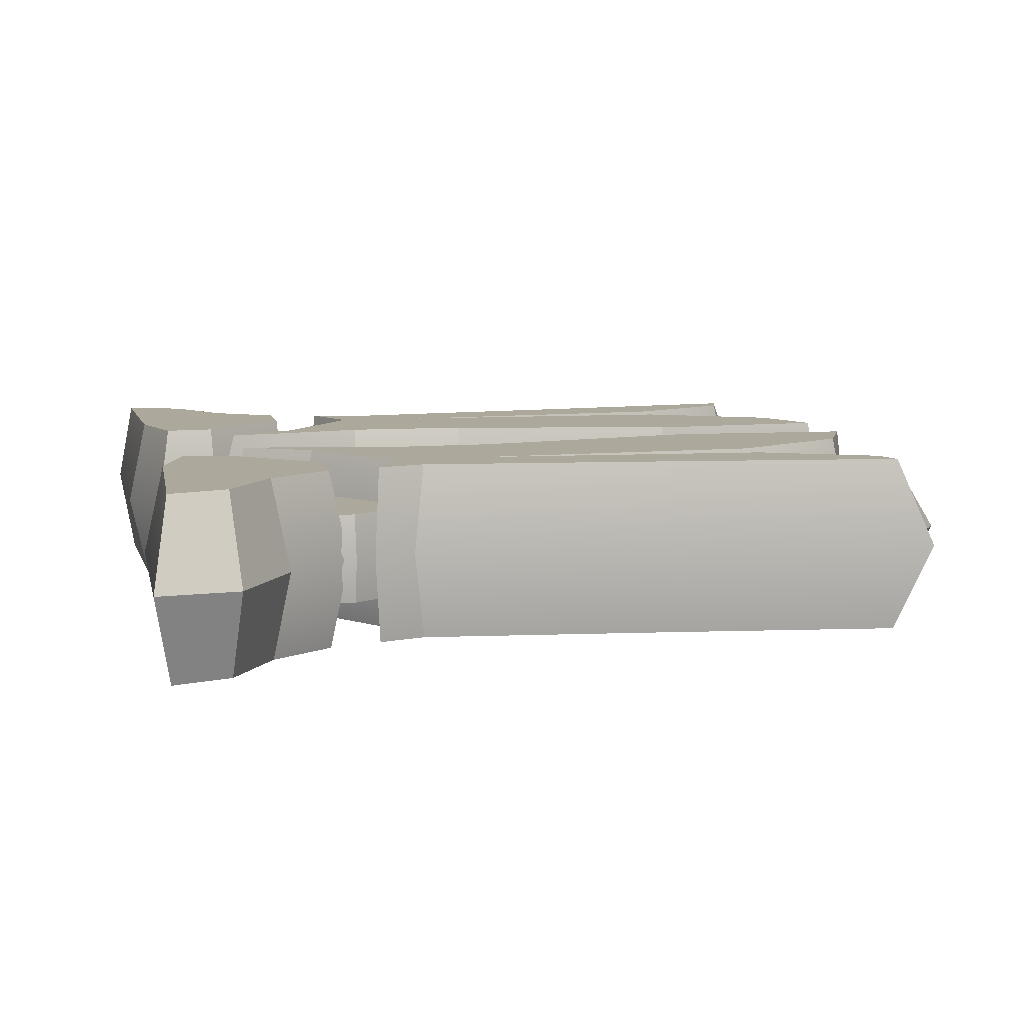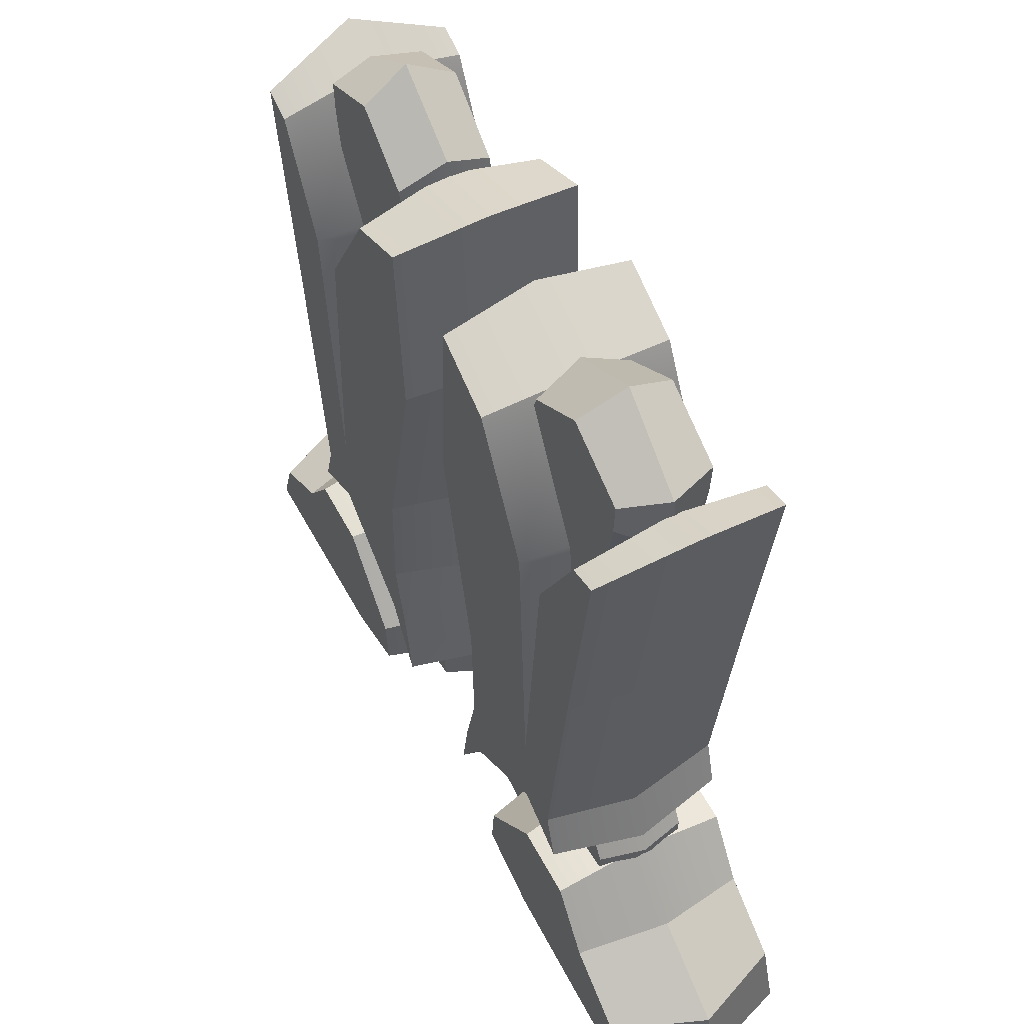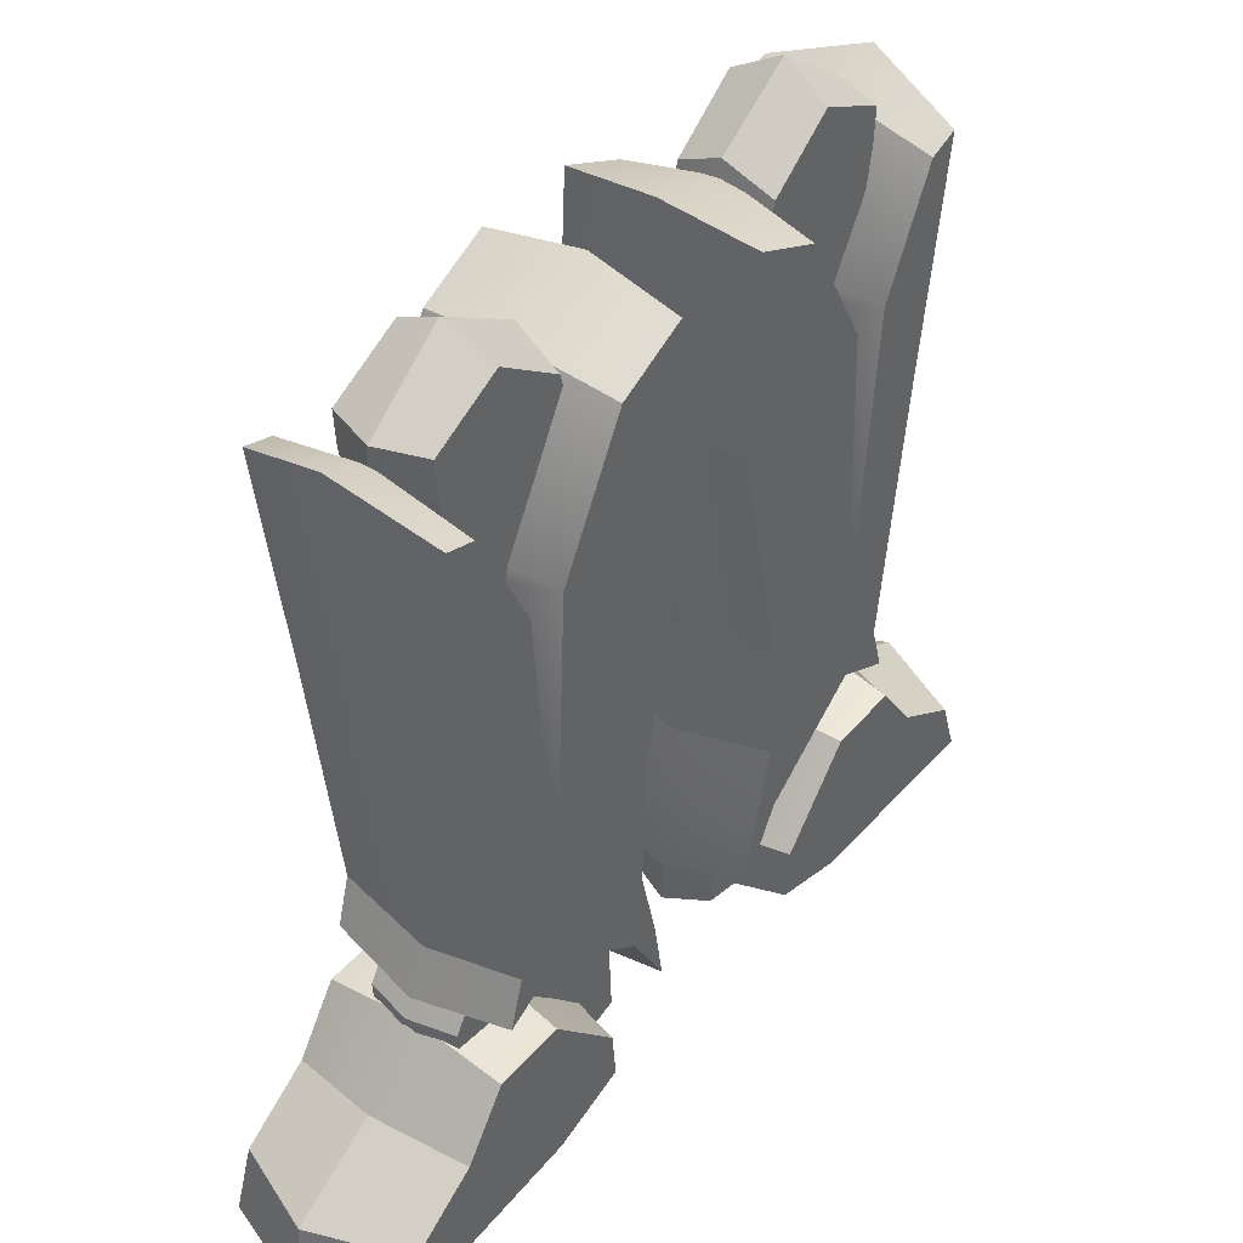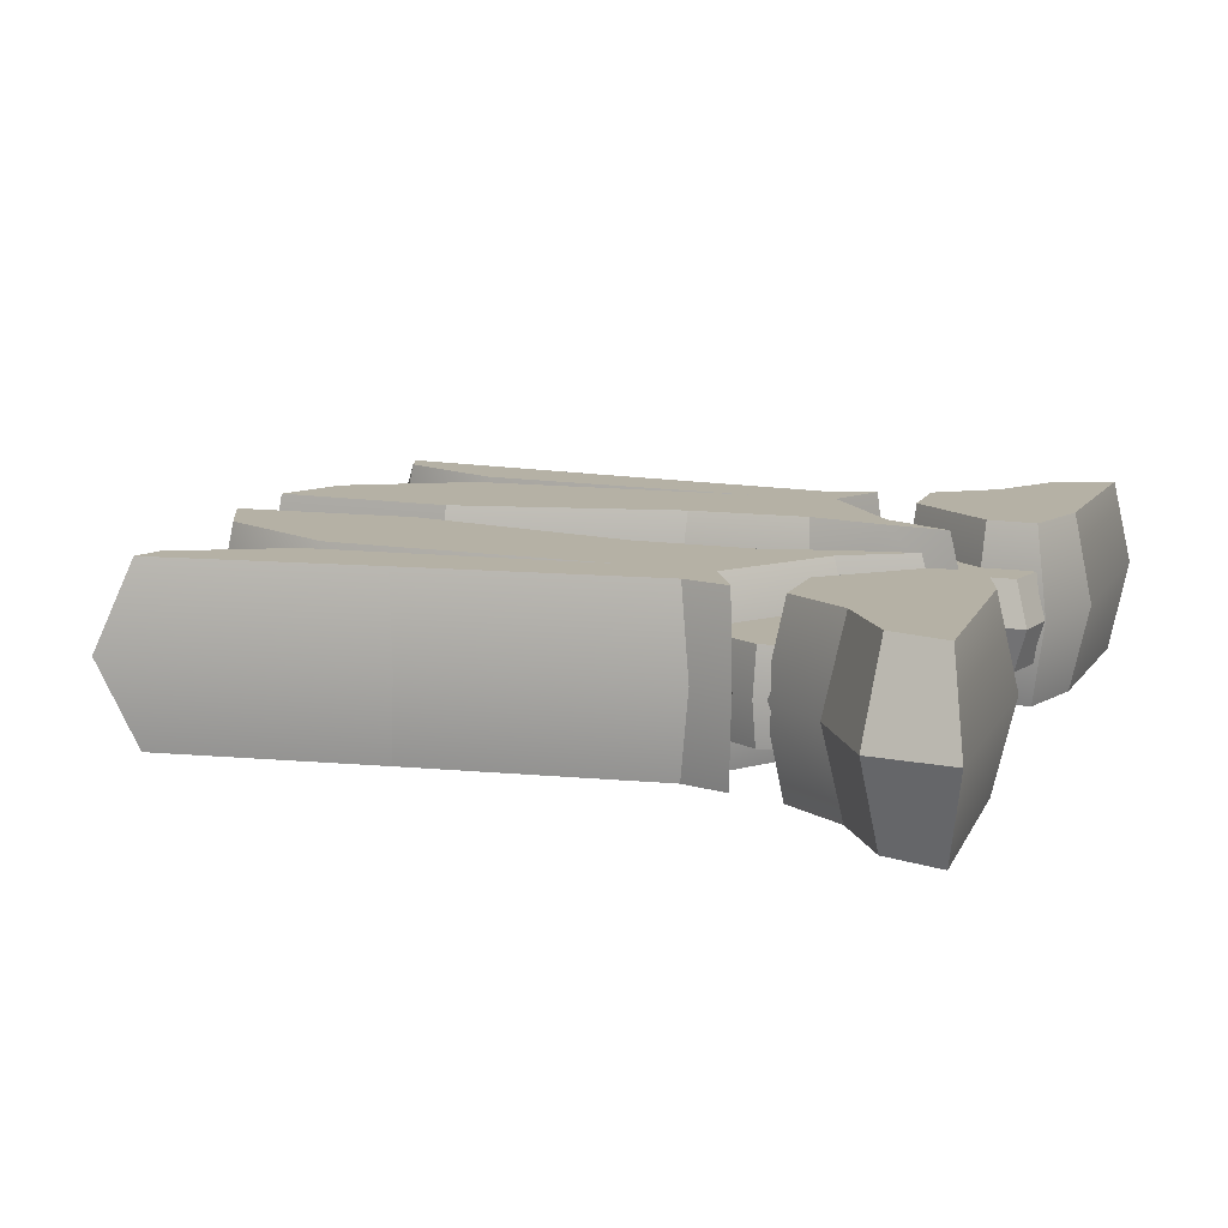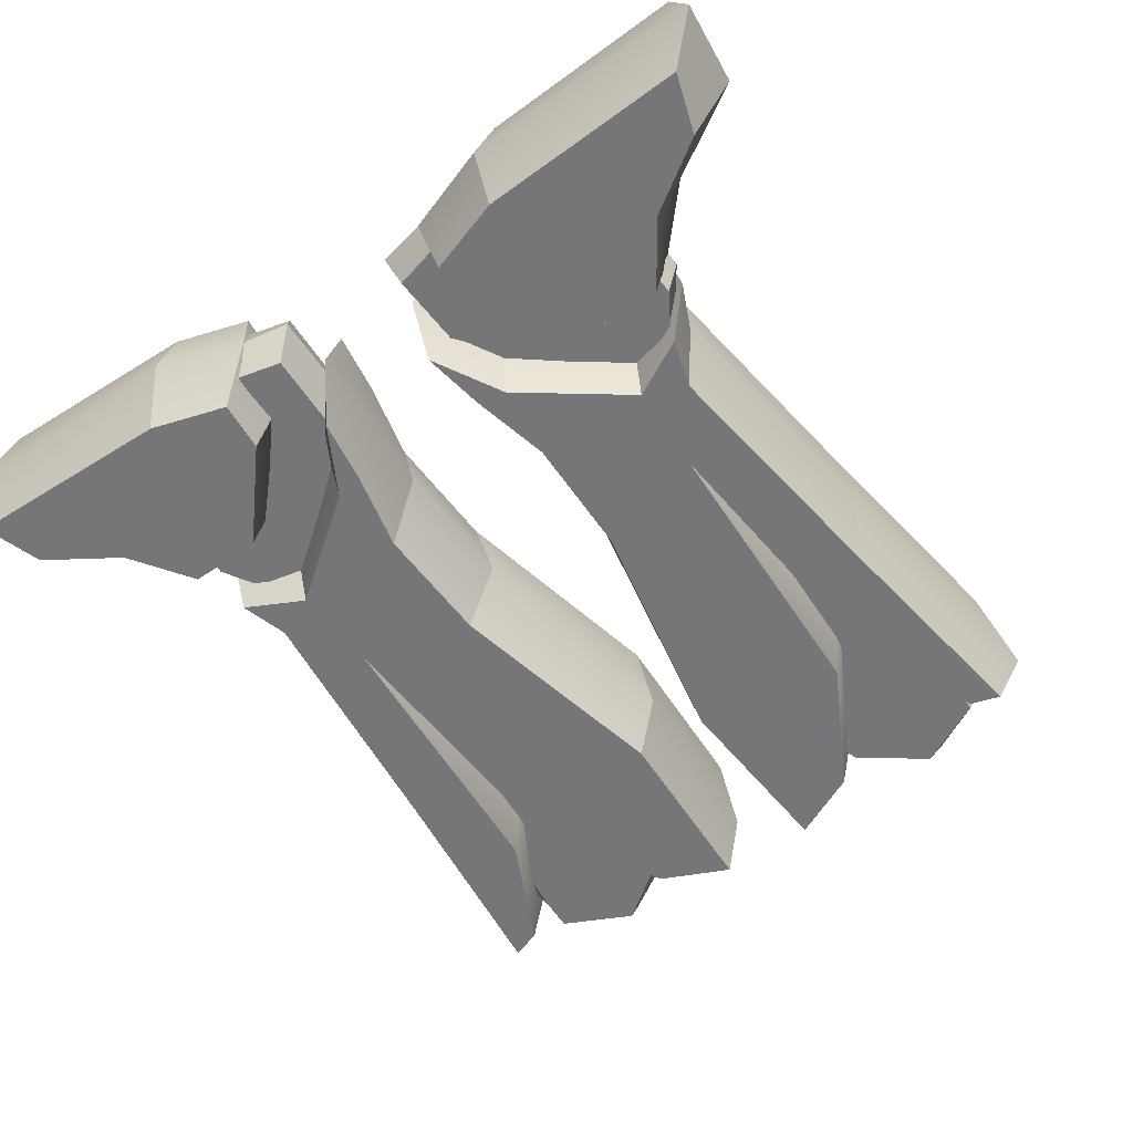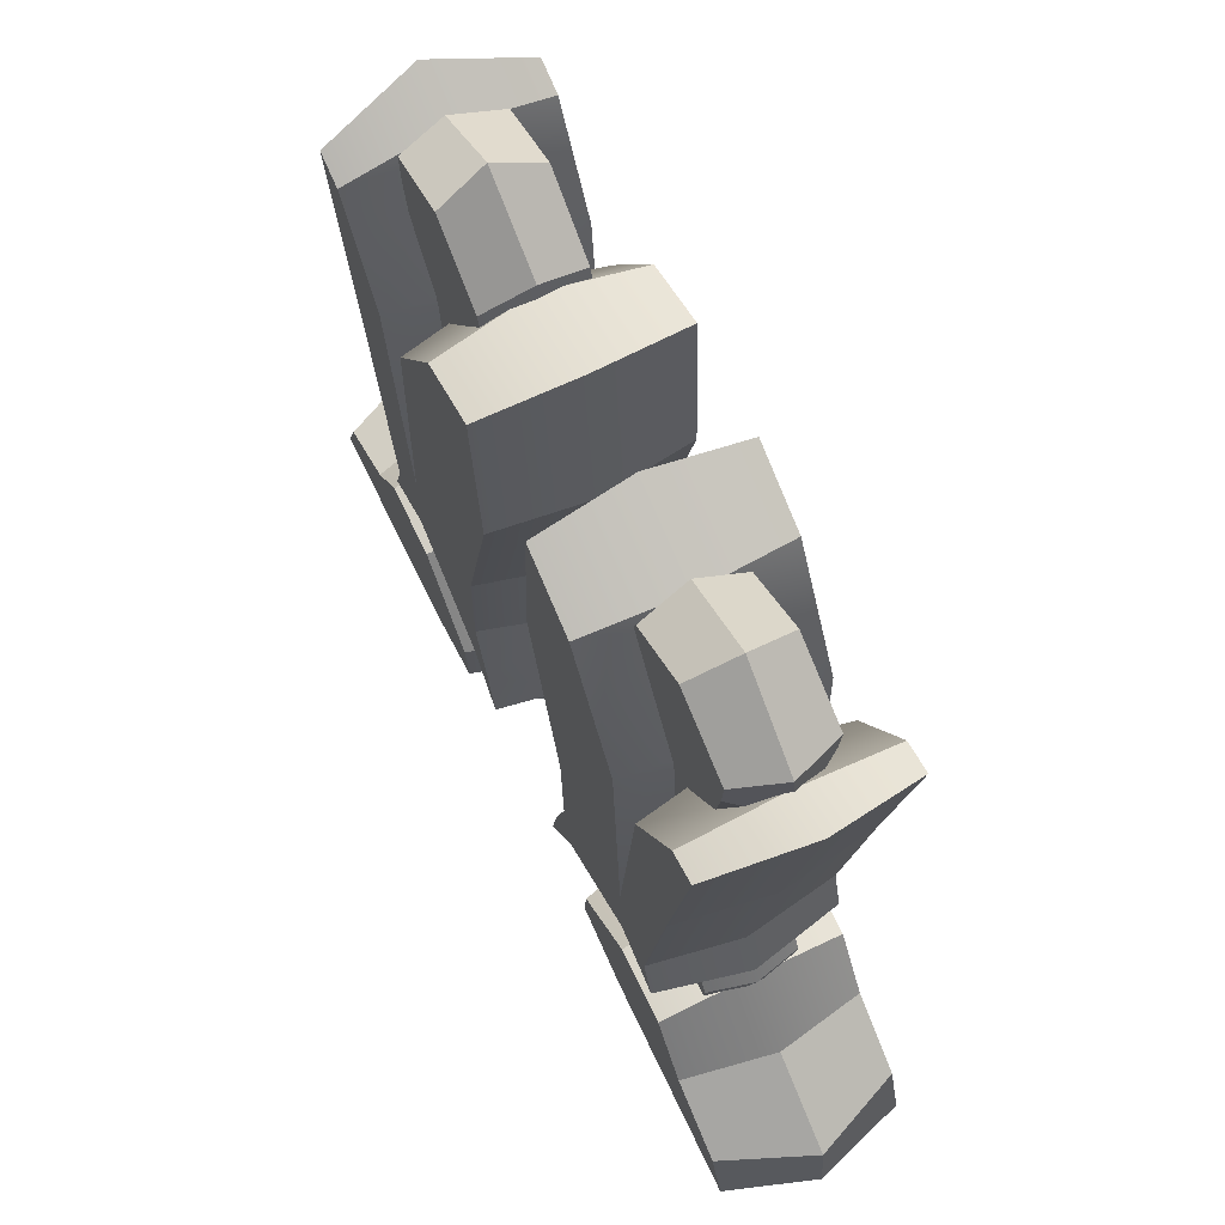
<metadata>
{"format":"obj","ext":"obj","renderer":"f3d","projection":"perspective","resolution":1024,"background":"white","views":[{"elev":8.5,"azim":77.5,"up":"+Z"},{"elev":55.1,"azim":62.5,"up":"+Y"},{"elev":43.2,"azim":-52.8,"up":"+Y"},{"elev":11.9,"azim":-70.6,"up":"+Z"},{"elev":-56.9,"azim":35.2,"up":"+Z"},{"elev":70.4,"azim":64.2,"up":"+Y"}]}
</metadata>
<code>
v -19.52 -19.06 -0
v -19.1 -15.41 0
v -8.695 -18.92 -0
v -4.773 -17.61 0
v -15.07 -13 0
v -12.43 -10.11 -0
v -8.604 -10.6 0
v -4.826 -14.58 0
v -14.54 16.94 -0
v -1.807 17.53 0
v -9.382 -8.237 -0
v -4.96 -11.77 -0
v -2.395 -14.88 -0
v -2.994 -7.729 0
v -2.829 -1.823 0
v -1.07 8.854 -0
v -5.649 16.18 -0
v -9.169 9.152 0
v -12.48 15.81 -0
v -12.91 4.622 0
v -11.56 -6.972 0
v -12.46 -8.92 0
v -5.831 -14.75 4
v -5.634 -16.98 4
v -9.121 -10.97 4
v -12.31 -10.94 4
v -14.24 -13.72 4
v -17.37 -15.76 4
v -18.26 -18.37 4
v -8.982 -18.03 4
v -13.73 15.35 4
v -12.36 4.966 4
v -10.99 -6.456 4
v -11.62 -8.595 4
v -9.095 -7.289 4
v -4.472 -10.71 4
v -2.74 -13.82 4
v -4.028 -7.414 4
v -3.892 -1.966 4
v -1.673 8.567 4
v -2.151 16.9 4
v -5.218 15.47 4
v -8.91 -3.307 4
v -12.41 14.92 4
v -9.329 10.36 0
v -9.952 9.954 4
v -8.942 10.3 -0
v -8.283 9.836 4
v -3.189 -11.04 4
v -2.65 -11.65 0
v -8.975 19.25 0
v -5.482 17.02 0
v -5.048 14.18 0
v -8.944 -3.936 -0
v -12.9 14 0
v -12.48 16.58 0
v -11.78 16.58 2
v -8.677 18.12 2
v -11.7 15.06 2
v -8.868 -3.936 2
v -5.048 13.58 2
v -5.775 16 2
v -10.13 16.05 2
v -9 10.47 2
v -8.62 9.226 2
v -17.27 -15.45 0
v -11.97 -13.63 0
v -12.76 -9.806 -0
v -8.584 -3.896 -0
v -4.914 -4.325 0
v -2.872 -10.5 0
v -2.666 -17.19 0
v -7.225 -18.03 0
v -17.82 -18.04 0
v -7.225 -17.56 2
v -17.82 -18.04 2
v -3.274 -16.59 2
v -3.55 -10.5 2
v -4.914 -4.325 2
v -8.584 -3.896 2
v -12.27 -9.806 2
v -11.97 -13.63 2
v -16.2 -16.08 2
v 19.52 -19.06 -0
v 19.1 -15.41 0
v 8.695 -18.92 0
v 4.773 -17.61 0
v 15.07 -13 0
v 12.43 -10.11 0
v 8.604 -10.6 -0
v 4.826 -14.58 -0
v 14.54 16.94 -0
v 1.807 17.53 -0
v 9.382 -8.237 -0
v 4.96 -11.77 0
v 2.395 -14.88 -0
v 2.994 -7.729 0
v 2.829 -1.823 0
v 1.07 8.854 0
v 5.649 16.18 0
v 9.169 9.152 -0
v 12.48 15.81 0
v 12.91 4.622 0
v 11.56 -6.972 0
v 12.46 -8.92 0
v 5.831 -14.75 4
v 5.634 -16.98 4
v 9.121 -10.97 4
v 12.31 -10.94 4
v 14.24 -13.72 4
v 17.37 -15.76 4
v 18.26 -18.37 4
v 8.982 -18.03 4
v 13.73 15.35 4
v 12.36 4.966 4
v 10.99 -6.456 4
v 11.62 -8.595 4
v 9.095 -7.289 4
v 4.472 -10.71 4
v 2.74 -13.82 4
v 4.028 -7.414 4
v 3.892 -1.966 4
v 1.673 8.567 4
v 2.151 16.9 4
v 5.218 15.47 4
v 8.91 -3.307 4
v 12.41 14.92 4
v 9.329 10.36 0
v 9.952 9.954 4
v 8.942 10.3 0
v 8.283 9.836 4
v 3.189 -11.04 4
v 2.65 -11.65 -0
v 8.975 19.25 -0
v 5.482 17.02 0
v 5.048 14.18 0
v 8.944 -3.936 0
v 12.9 14 -0
v 12.48 16.58 -0
v 11.78 16.58 2
v 8.677 18.12 2
v 11.7 15.06 2
v 8.868 -3.936 2
v 5.048 13.58 2
v 5.775 16 2
v 10.13 16.05 2
v 9 10.47 2
v 8.62 9.226 2
v 17.27 -15.45 0
v 11.97 -13.63 -0
v 12.76 -9.806 -0
v 8.584 -3.896 -0
v 4.914 -4.325 0
v 2.872 -10.5 0
v 2.666 -17.19 -0
v 7.225 -18.03 0
v 17.82 -18.04 0
v 7.225 -17.56 2
v 17.82 -18.04 2
v 3.274 -16.59 2
v 3.55 -10.5 2
v 4.914 -4.325 2
v 8.584 -3.896 2
v 12.27 -9.806 2
v 11.97 -13.63 2
v 16.2 -16.08 2
v -5.831 -14.75 -4
v -5.634 -16.98 -4
v -9.121 -10.97 -4
v -12.31 -10.94 -4
v -14.24 -13.72 -4
v -17.37 -15.76 -4
v -18.26 -18.37 -4
v -8.982 -18.03 -4
v -13.73 15.35 -4
v -12.36 4.966 -4
v -10.99 -6.456 -4
v -11.62 -8.595 -4
v -9.095 -7.289 -4
v -4.472 -10.71 -4
v -2.74 -13.82 -4
v -4.028 -7.414 -4
v -3.892 -1.966 -4
v -1.673 8.567 -4
v -2.151 16.9 -4
v -5.218 15.47 -4
v -8.91 -3.307 -4
v -12.41 14.92 -4
v -9.952 9.954 -4
v -8.283 9.836 -4
v -3.189 -11.04 -4
v -11.78 16.58 -2
v -8.677 18.12 -2
v -11.7 15.06 -2
v -8.868 -3.936 -2
v -5.048 13.58 -2
v -5.775 16 -2
v -10.13 16.05 -2
v -9 10.47 -2
v -8.62 9.226 -2
v -7.225 -17.56 -2
v -17.82 -18.04 -2
v -3.274 -16.59 -2
v -3.55 -10.5 -2
v -4.914 -4.325 -2
v -8.584 -3.896 -2
v -12.27 -9.806 -2
v -11.97 -13.63 -2
v -16.2 -16.08 -2
v 5.831 -14.75 -4
v 5.634 -16.98 -4
v 9.121 -10.97 -4
v 12.31 -10.94 -4
v 14.24 -13.72 -4
v 17.37 -15.76 -4
v 18.26 -18.37 -4
v 8.982 -18.03 -4
v 13.73 15.35 -4
v 12.36 4.966 -4
v 10.99 -6.456 -4
v 11.62 -8.595 -4
v 9.095 -7.289 -4
v 4.472 -10.71 -4
v 2.74 -13.82 -4
v 4.028 -7.414 -4
v 3.892 -1.966 -4
v 1.673 8.567 -4
v 2.151 16.9 -4
v 5.218 15.47 -4
v 8.91 -3.307 -4
v 12.41 14.92 -4
v 9.952 9.954 -4
v 8.283 9.836 -4
v 3.189 -11.04 -4
v 11.78 16.58 -2
v 8.677 18.12 -2
v 11.7 15.06 -2
v 8.868 -3.936 -2
v 5.048 13.58 -2
v 5.775 16 -2
v 10.13 16.05 -2
v 9 10.47 -2
v 8.62 9.226 -2
v 7.225 -17.56 -2
v 17.82 -18.04 -2
v 3.274 -16.59 -2
v 3.55 -10.5 -2
v 4.914 -4.325 -2
v 8.584 -3.896 -2
v 12.27 -9.806 -2
v 11.97 -13.63 -2
v 16.2 -16.08 -2
f 27 23 25 26
f 48 40 41 42
f 4 8 23 24
f 8 7 25 23
f 7 6 26 25
f 6 5 27 26
f 5 2 28 27
f 2 1 29 28
f 1 3 30 29
f 3 4 24 30
f 9 20 32 31
f 20 21 33 32
f 21 22 34 33
f 22 11 35 34
f 11 12 36 35
f 12 13 37 36
f 49 50 14 38
f 14 15 39 38
f 15 16 40 39
f 16 10 41 40
f 10 17 42 41
f 17 47 48 42
f 18 45 46 43
f 46 45 19 44
f 48 47 18 43
f 31 32 46 44
f 43 35 39
f 43 39 40 48
f 46 32 33 43
f 35 33 34
f 39 35 38
f 38 35 36 49
f 49 36 37
f 13 50 49 37
f 24 23 27 30
f 30 27 28 29
f 9 31 44 19
f 62 64 65 61
f 51 56 57 58
f 56 55 59 57
f 55 54 60 59
f 54 53 61 60
f 53 52 62 61
f 52 51 58 62
f 65 60 61
f 58 63 62
f 63 57 59 64
f 64 59 60 65
f 58 57 63
f 81 78 79 80
f 74 73 75 76
f 73 72 77 75
f 72 71 78 77
f 71 70 79 78
f 70 69 80 79
f 69 68 81 80
f 68 67 82 81
f 67 66 83 82
f 66 74 76 83
f 82 77 78 81
f 76 75 83
f 83 75 77 82
f 62 63 64
f 43 33 35
f 110 109 108 106
f 131 125 124 123
f 87 107 106 91
f 91 106 108 90
f 90 108 109 89
f 89 109 110 88
f 88 110 111 85
f 85 111 112 84
f 84 112 113 86
f 86 113 107 87
f 92 114 115 103
f 103 115 116 104
f 104 116 117 105
f 105 117 118 94
f 94 118 119 95
f 95 119 120 96
f 132 121 97 133
f 97 121 122 98
f 98 122 123 99
f 99 123 124 93
f 93 124 125 100
f 100 125 131 130
f 101 126 129 128
f 129 127 102 128
f 131 126 101 130
f 114 127 129 115
f 126 122 118
f 126 131 123 122
f 129 126 116 115
f 118 117 116
f 122 121 118
f 121 132 119 118
f 132 120 119
f 96 120 132 133
f 107 113 110 106
f 113 112 111 110
f 92 102 127 114
f 145 144 148 147
f 134 141 140 139
f 139 140 142 138
f 138 142 143 137
f 137 143 144 136
f 136 144 145 135
f 135 145 141 134
f 148 144 143
f 141 145 146
f 146 147 142 140
f 147 148 143 142
f 141 146 140
f 164 163 162 161
f 157 159 158 156
f 156 158 160 155
f 155 160 161 154
f 154 161 162 153
f 153 162 163 152
f 152 163 164 151
f 151 164 165 150
f 150 165 166 149
f 149 166 159 157
f 165 164 161 160
f 159 166 158
f 166 165 160 158
f 145 147 146
f 126 118 116
f 171 170 169 167
f 190 186 185 184
f 4 168 167 8
f 8 167 169 7
f 7 169 170 6
f 6 170 171 5
f 5 171 172 2
f 2 172 173 1
f 1 173 174 3
f 3 174 168 4
f 9 175 176 20
f 20 176 177 21
f 21 177 178 22
f 22 178 179 11
f 11 179 180 12
f 12 180 181 13
f 191 182 14 50
f 14 182 183 15
f 15 183 184 16
f 16 184 185 10
f 10 185 186 17
f 17 186 190 47
f 18 187 189 45
f 189 188 19 45
f 190 187 18 47
f 175 188 189 176
f 187 183 179
f 187 190 184 183
f 189 187 177 176
f 179 178 177
f 183 182 179
f 182 191 180 179
f 191 181 180
f 13 181 191 50
f 168 174 171 167
f 174 173 172 171
f 9 19 188 175
f 197 196 200 199
f 51 193 192 56
f 56 192 194 55
f 55 194 195 54
f 54 195 196 53
f 53 196 197 52
f 52 197 193 51
f 200 196 195
f 193 197 198
f 198 199 194 192
f 199 200 195 194
f 193 198 192
f 207 206 205 204
f 74 202 201 73
f 73 201 203 72
f 72 203 204 71
f 71 204 205 70
f 70 205 206 69
f 69 206 207 68
f 68 207 208 67
f 67 208 209 66
f 66 209 202 74
f 208 207 204 203
f 202 209 201
f 209 208 203 201
f 197 199 198
f 187 179 177
f 214 210 212 213
f 233 227 228 229
f 87 91 210 211
f 91 90 212 210
f 90 89 213 212
f 89 88 214 213
f 88 85 215 214
f 85 84 216 215
f 84 86 217 216
f 86 87 211 217
f 92 103 219 218
f 103 104 220 219
f 104 105 221 220
f 105 94 222 221
f 94 95 223 222
f 95 96 224 223
f 234 133 97 225
f 97 98 226 225
f 98 99 227 226
f 99 93 228 227
f 93 100 229 228
f 100 130 233 229
f 101 128 232 230
f 232 128 102 231
f 233 130 101 230
f 218 219 232 231
f 230 222 226
f 230 226 227 233
f 232 219 220 230
f 222 220 221
f 226 222 225
f 225 222 223 234
f 234 223 224
f 96 133 234 224
f 211 210 214 217
f 217 214 215 216
f 92 218 231 102
f 240 242 243 239
f 134 139 235 236
f 139 138 237 235
f 138 137 238 237
f 137 136 239 238
f 136 135 240 239
f 135 134 236 240
f 243 238 239
f 236 241 240
f 241 235 237 242
f 242 237 238 243
f 236 235 241
f 250 247 248 249
f 157 156 244 245
f 156 155 246 244
f 155 154 247 246
f 154 153 248 247
f 153 152 249 248
f 152 151 250 249
f 151 150 251 250
f 150 149 252 251
f 149 157 245 252
f 251 246 247 250
f 245 244 252
f 252 244 246 251
f 240 241 242
f 230 220 222

</code>
